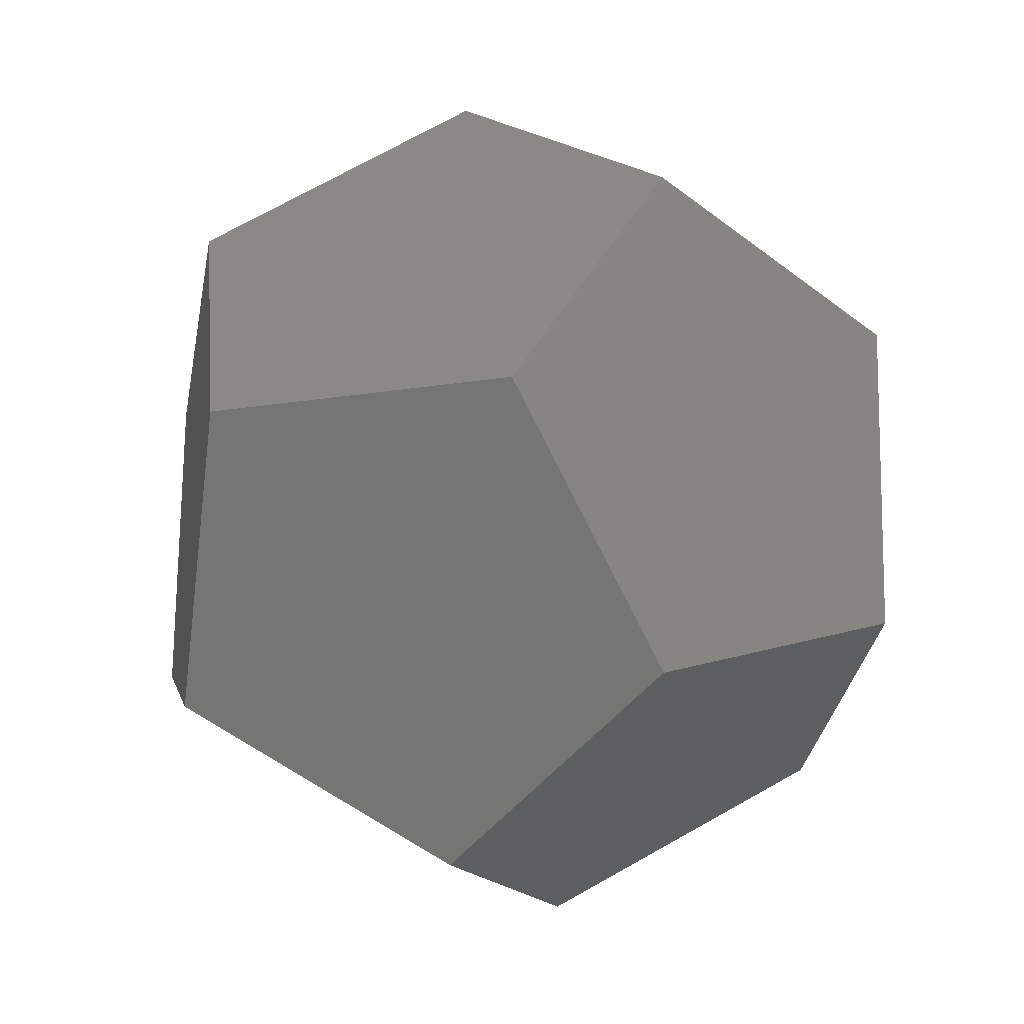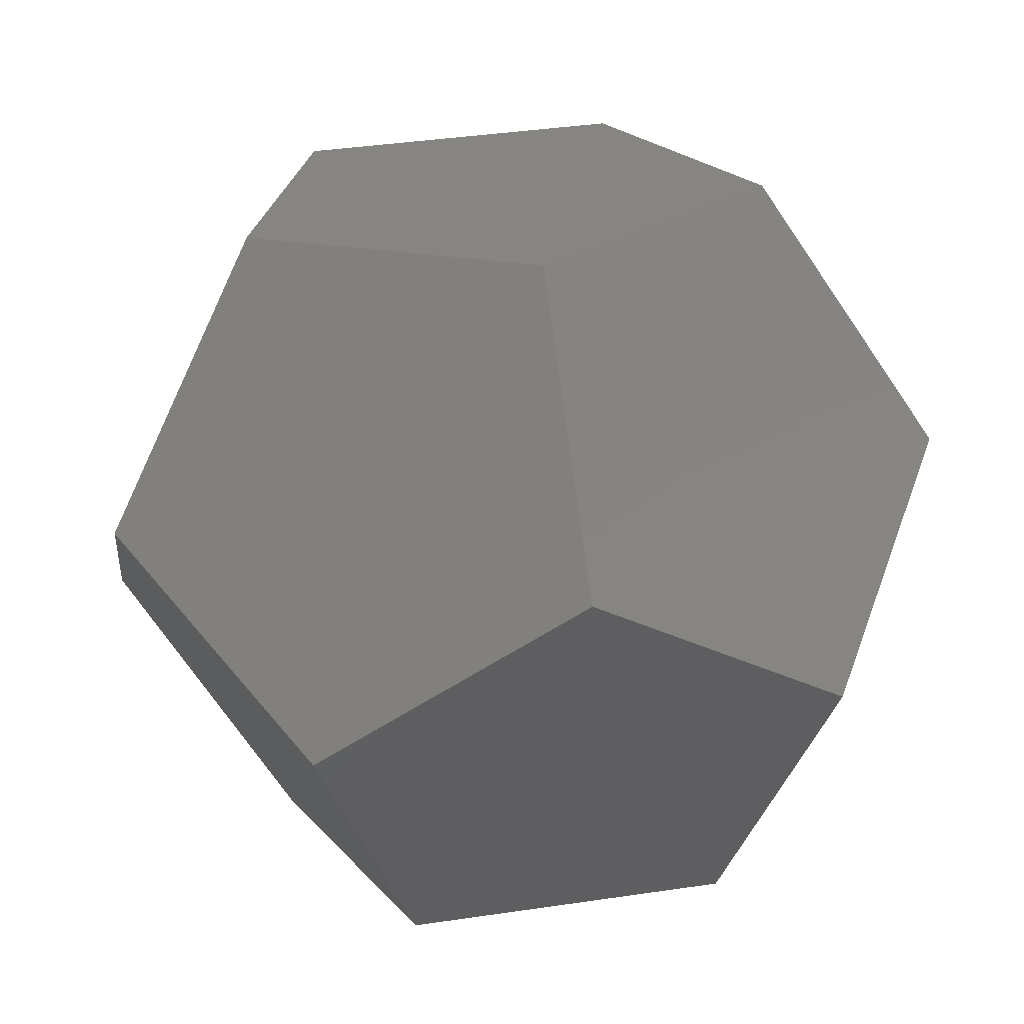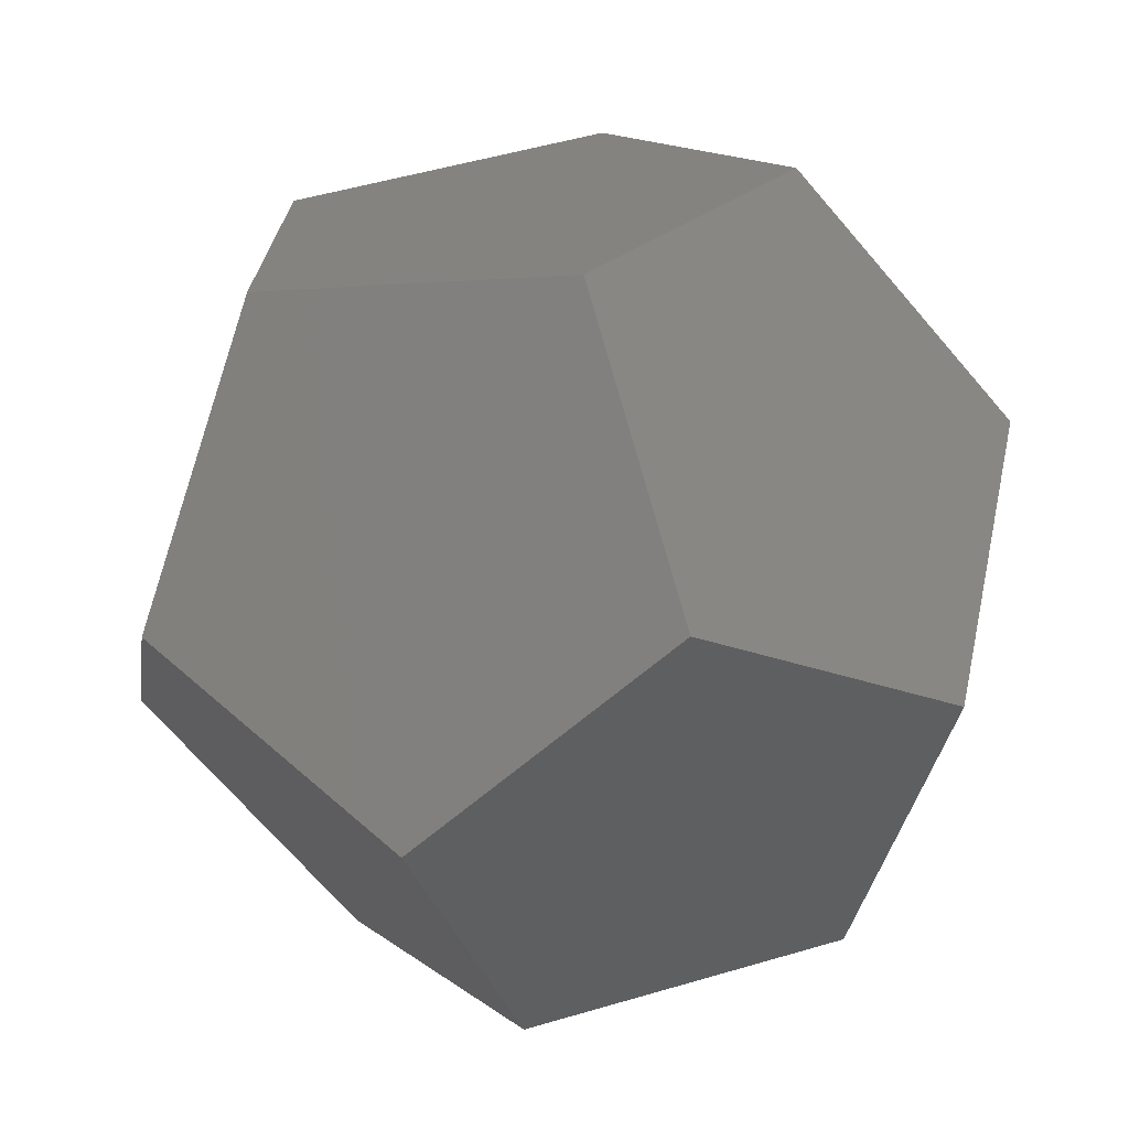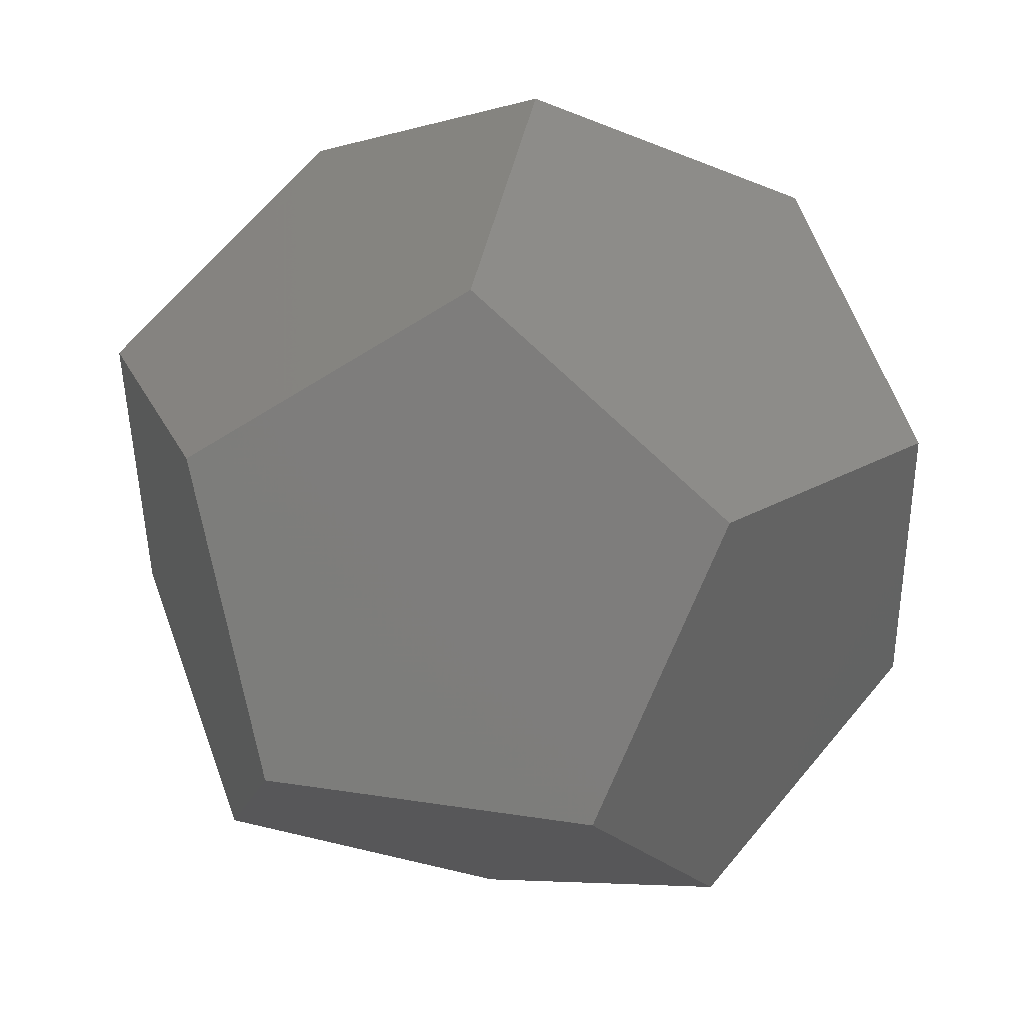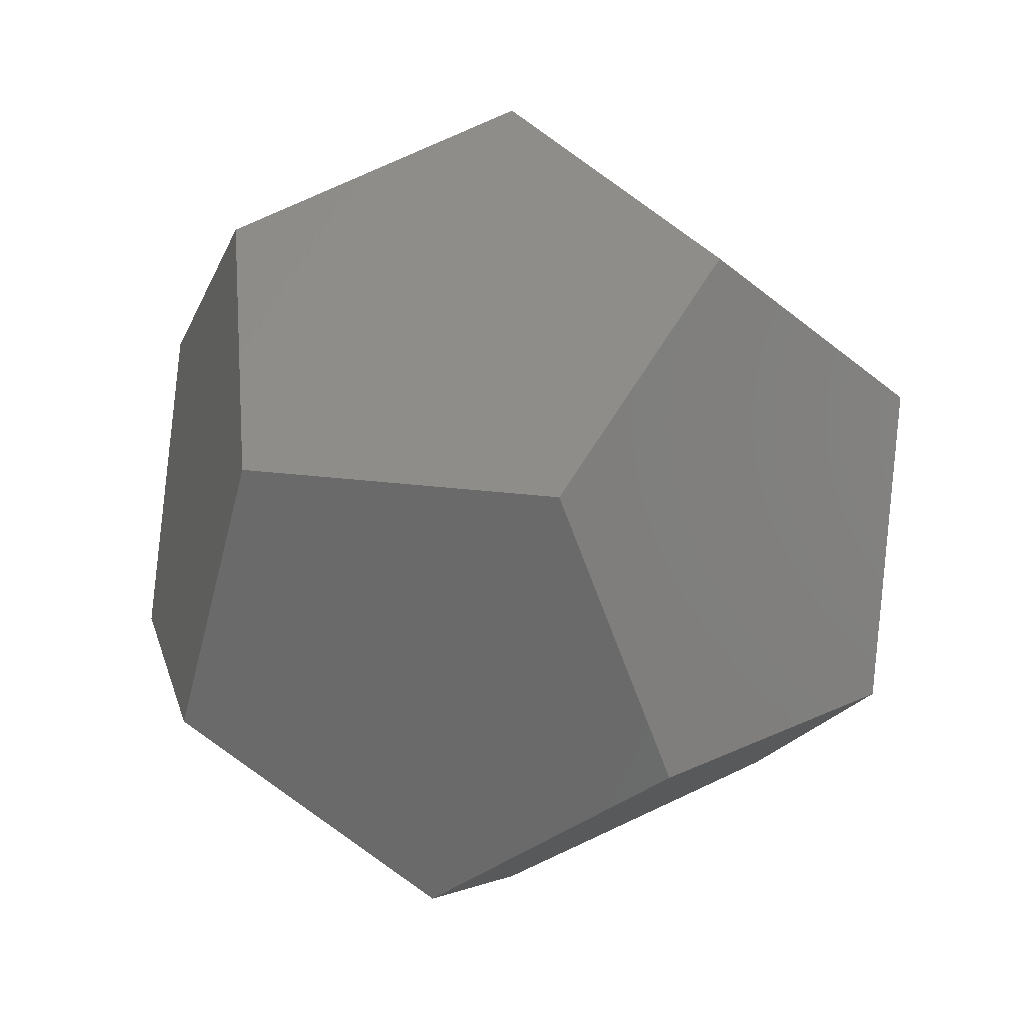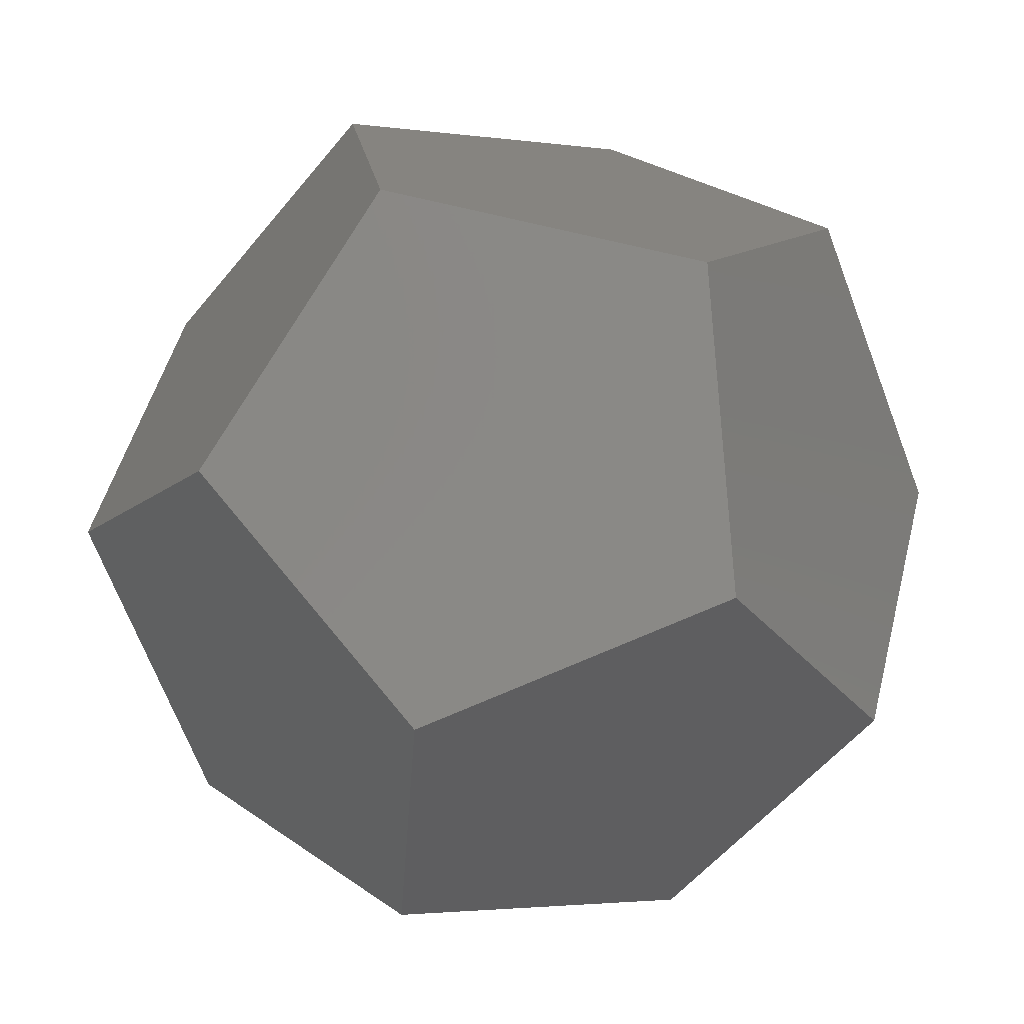
<metadata>
{"format":"stl","ext":"stl","renderer":"f3d","projection":"perspective","resolution":1024,"background":"white","views":[{"elev":73.4,"azim":-149.2,"up":"+Z"},{"elev":-37.9,"azim":-74.1,"up":"+Y"},{"elev":15.3,"azim":-123.1,"up":"+Y"},{"elev":-75.6,"azim":67.3,"up":"+Y"},{"elev":17.8,"azim":-43.8,"up":"+Z"},{"elev":19.7,"azim":82.0,"up":"+Y"}]}
</metadata>
<code>
# stl→obj: 36 verts, 68 faces
v 3.927 8.602 15.43
v -3.596 8.794 16.44
v 3.596 8.794 16.44
v -3.927 8.602 15.43
v 2.275 7.028 7.189
v 5.818 7.511 9.718
v -2.275 7.028 7.189
v -5.818 7.511 9.718
v 0 6.718 5.566
v -2.275 -7.028 18.96
v 2.275 -7.028 18.96
v 0 -6.718 20.59
v -3.927 -8.602 10.72
v -5.818 -7.511 16.44
v 3.927 -8.602 10.72
v 5.818 -7.511 16.44
v -3.596 -8.794 9.718
v 3.596 -8.794 9.718
v -9.413 0.2797 12.34
v -9.413 1.283 9.718
v -9.413 -0.2797 13.81
v -6.355 2.666 19.97
v -5.818 3.359 20.59
v -9.413 -1.283 16.44
v 9.413 0.2797 12.34
v 6.355 -2.666 6.186
v 9.413 1.283 9.718
v 5.818 -3.359 5.566
v 9.413 -0.2797 13.81
v 9.413 -1.283 16.44
v 0 1.729e-05 23.15
v 0 -1.729e-05 3
v 6.355 2.666 19.97
v 5.818 3.359 20.59
v -6.355 -2.666 6.186
v -5.818 -3.359 5.566
f 1 2 3
f 1 4 2
f 5 1 6
f 1 5 4
f 7 4 5
f 4 7 8
f 7 5 9
f 10 11 12
f 13 10 14
f 10 13 11
f 15 11 13
f 11 15 16
f 17 15 13
f 15 17 18
f 19 8 20
f 8 19 4
f 4 19 21
f 22 2 4
f 2 22 23
f 21 22 4
f 22 21 24
f 25 26 27
f 15 26 25
f 18 26 15
f 26 18 28
f 16 29 30
f 15 29 16
f 29 15 25
f 24 10 22
f 10 24 14
f 31 10 12
f 22 31 23
f 31 22 10
f 5 27 26
f 27 5 6
f 32 26 28
f 26 32 5
f 5 32 9
f 11 30 33
f 30 11 16
f 31 33 34
f 33 31 11
f 11 31 12
f 32 7 9
f 35 32 36
f 32 35 7
f 20 7 35
f 7 20 8
f 25 6 1
f 6 25 27
f 25 1 29
f 33 3 34
f 3 33 1
f 33 29 1
f 29 33 30
f 35 19 20
f 17 35 36
f 35 13 19
f 35 17 13
f 13 21 19
f 21 14 24
f 21 13 14
f 18 32 28
f 17 32 18
f 32 17 36
f 3 31 34
f 2 31 3
f 31 2 23

</code>
